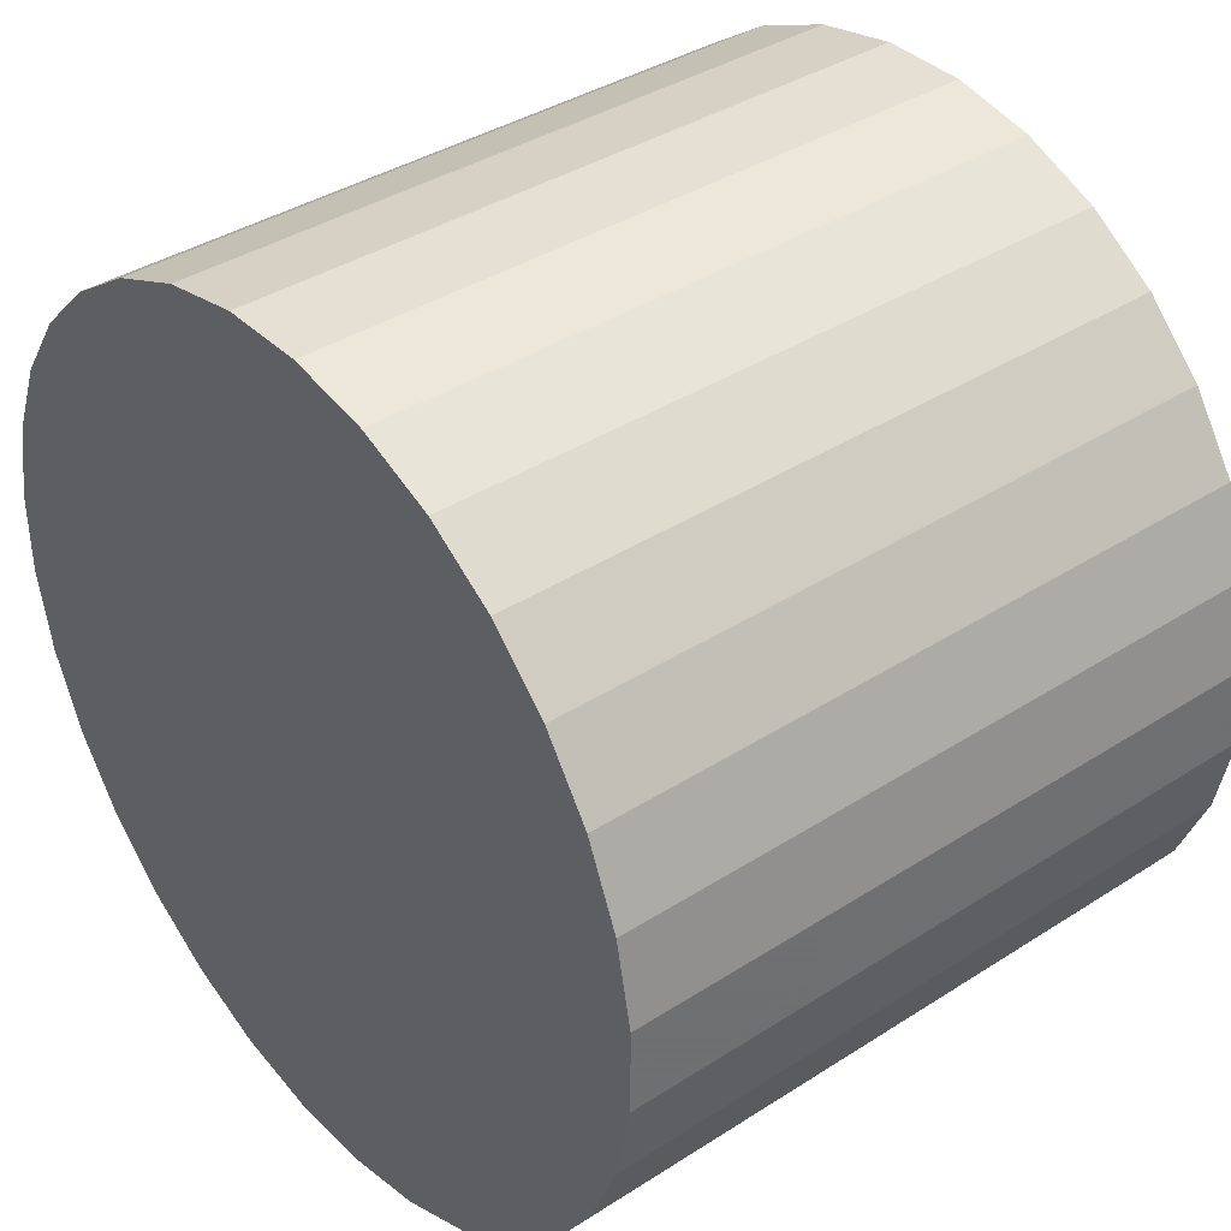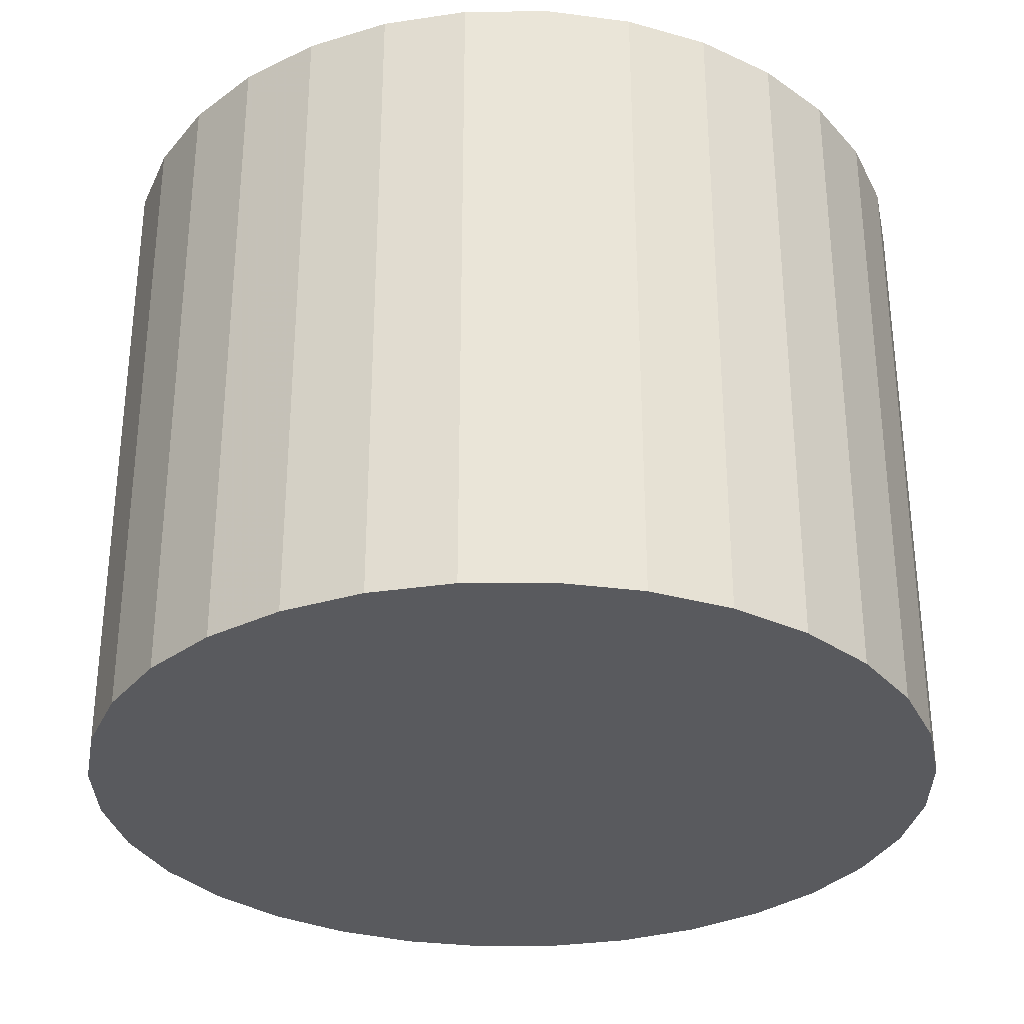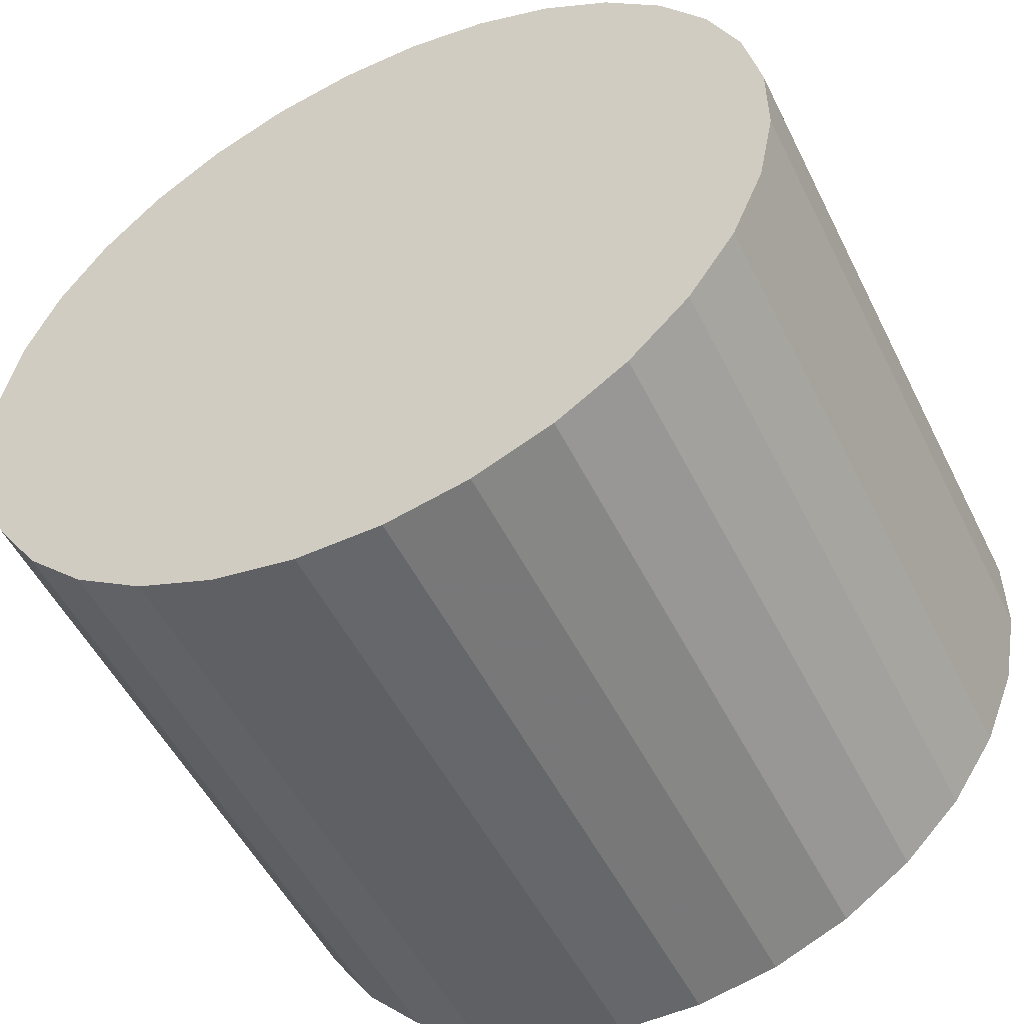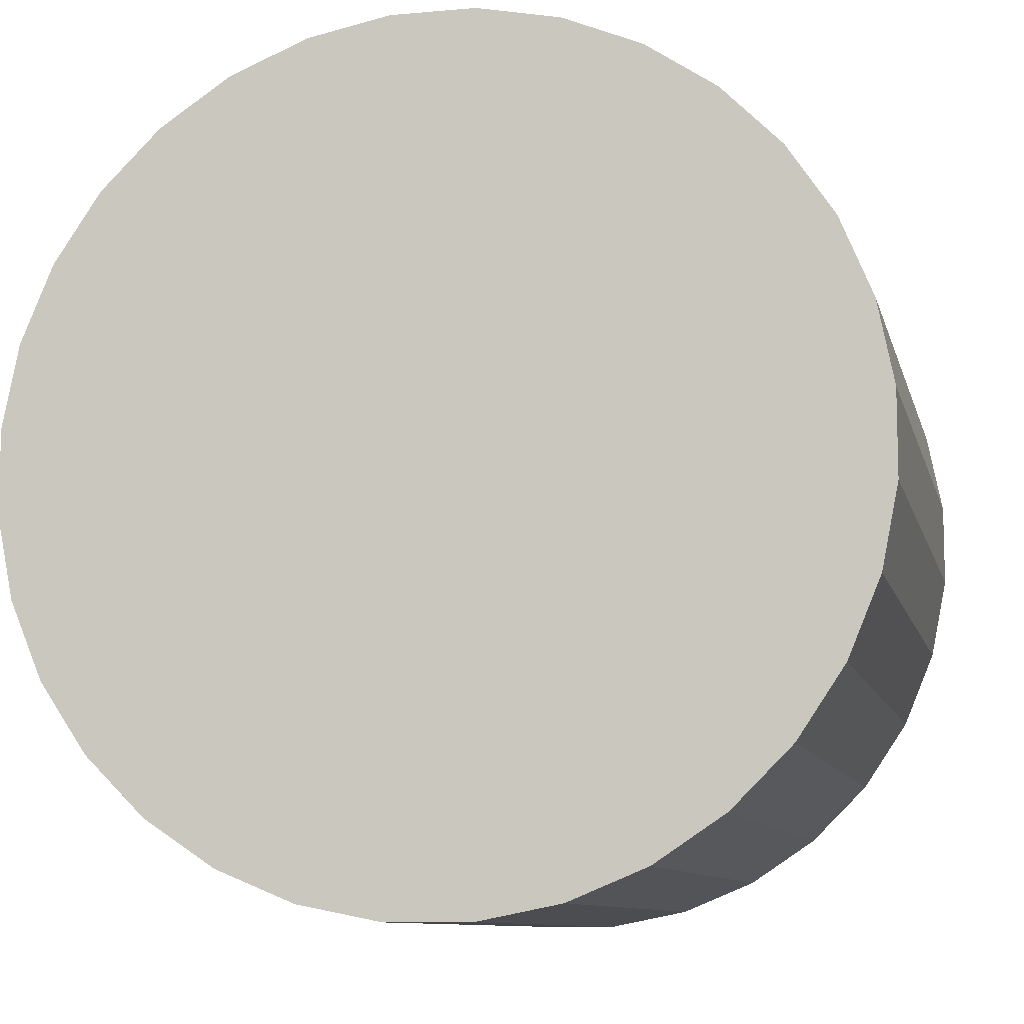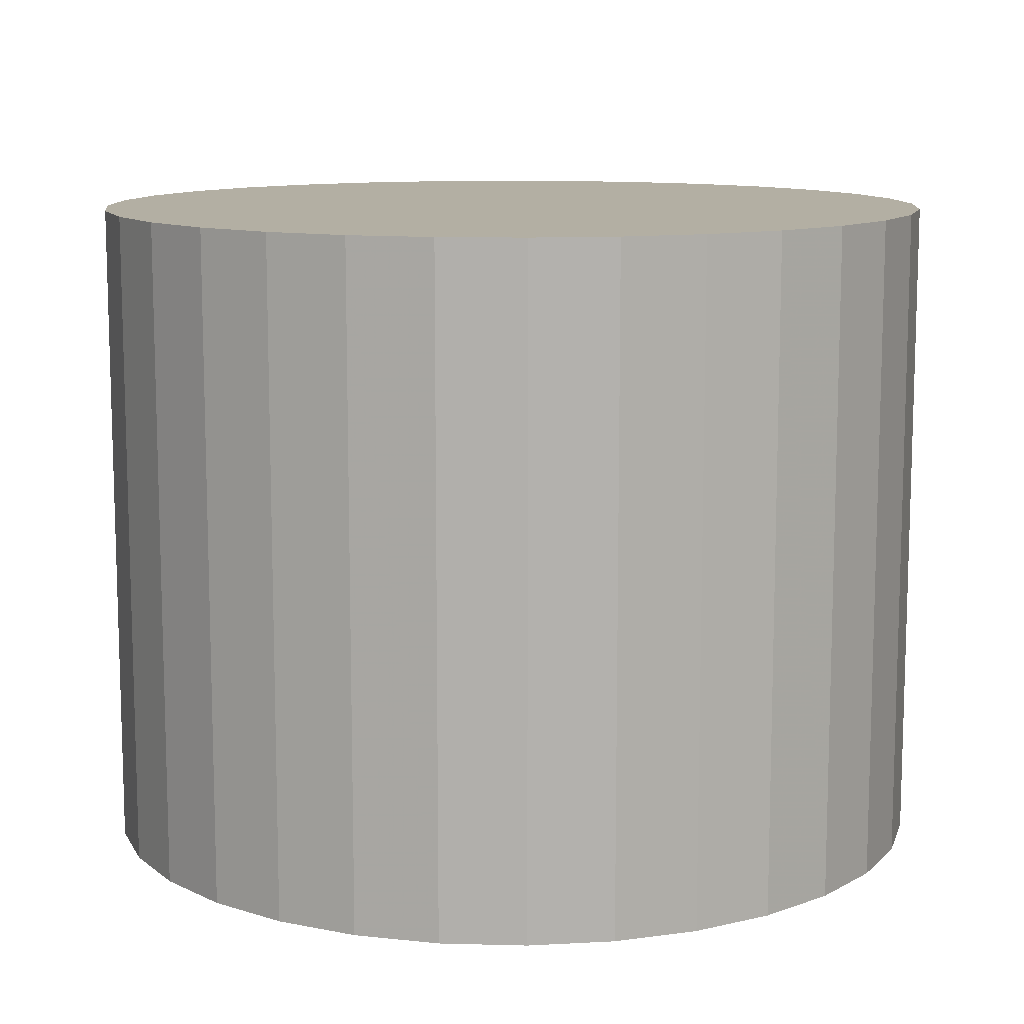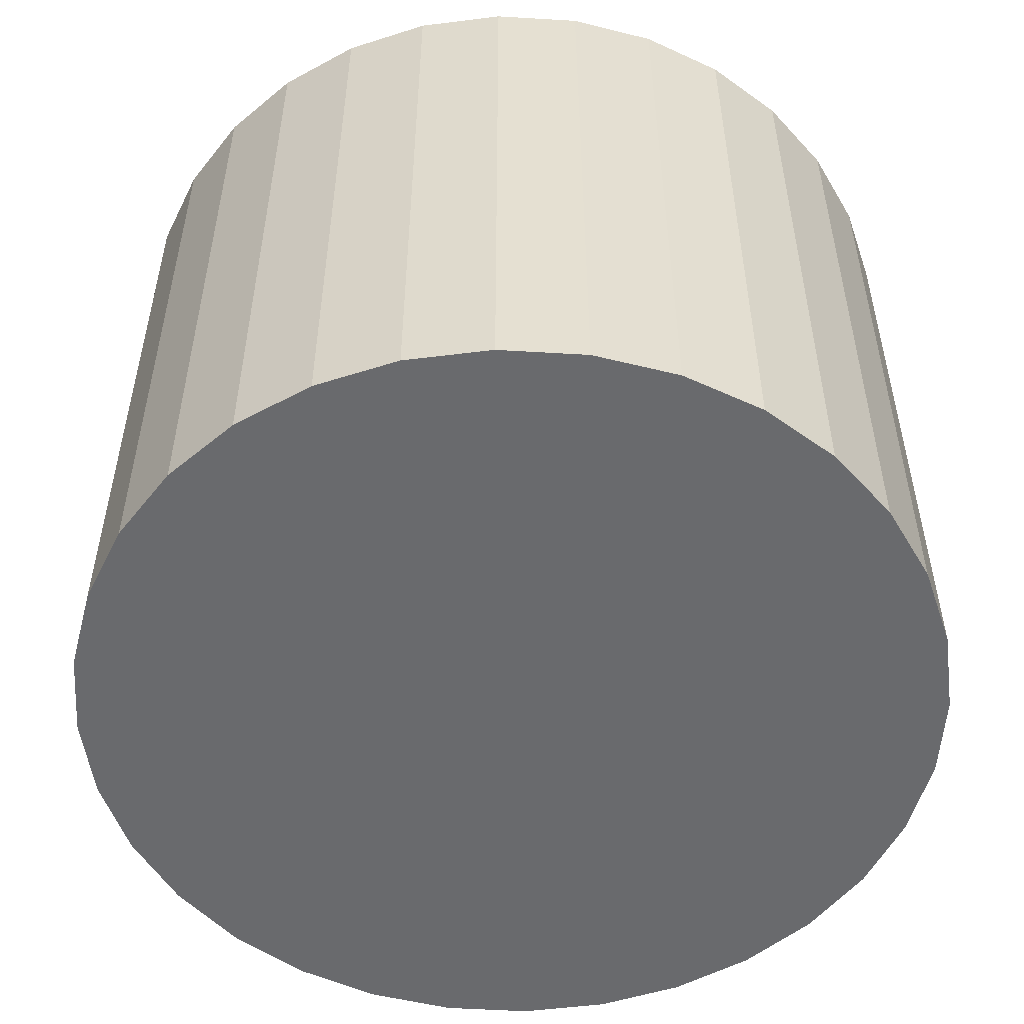
<metadata>
{"format":"obj","ext":"obj","renderer":"f3d","projection":"perspective","resolution":1024,"background":"white","views":[{"elev":38.2,"azim":-129.2,"up":"+Y"},{"elev":-31.5,"azim":-33.0,"up":"+Z"},{"elev":-52.1,"azim":26.0,"up":"+Y"},{"elev":-9.6,"azim":13.0,"up":"+Y"},{"elev":11.1,"azim":138.7,"up":"+Z"},{"elev":-53.1,"azim":7.6,"up":"+Z"}]}
</metadata>
<code>
v -0 0 0.03288
v -0.03264 0.02679 0.03288
v -0.03264 0.02679 -0.03288
v -0 0 -0.03288
v -0.02679 0.03264 0.03288
v -0.02679 0.03264 -0.03288
v -0.0199 0.03724 0.03288
v -0.0199 0.03724 -0.03288
v -0.01226 0.04041 0.03288
v -0.01226 0.04041 -0.03288
v -0.004139 0.04202 0.03288
v -0.004139 0.04202 -0.03288
v 0.004139 0.04202 0.03288
v 0.004139 0.04202 -0.03288
v 0.01226 0.04041 0.03288
v 0.01226 0.04041 -0.03288
v 0.0199 0.03724 0.03288
v 0.0199 0.03724 -0.03288
v 0.02679 0.03264 0.03288
v 0.02679 0.03264 -0.03288
v 0.03264 0.02679 0.03288
v 0.03264 0.02679 -0.03288
v 0.03724 0.0199 0.03288
v 0.03724 0.0199 -0.03288
v 0.04041 0.01226 0.03288
v 0.04041 0.01226 -0.03288
v 0.04202 0.004139 0.03288
v 0.04202 0.004139 -0.03288
v 0.04202 -0.004139 0.03288
v 0.04202 -0.004139 -0.03288
v 0.04041 -0.01226 0.03288
v 0.04041 -0.01226 -0.03288
v 0.03724 -0.0199 0.03288
v 0.03724 -0.0199 -0.03288
v 0.03264 -0.02679 0.03288
v 0.03264 -0.02679 -0.03288
v 0.02679 -0.03264 0.03288
v 0.02679 -0.03264 -0.03288
v 0.0199 -0.03724 0.03288
v 0.0199 -0.03724 -0.03288
v 0.01226 -0.04041 0.03288
v 0.01226 -0.04041 -0.03288
v 0.004139 -0.04202 0.03288
v 0.004139 -0.04202 -0.03288
v -0.004139 -0.04202 0.03288
v -0.004139 -0.04202 -0.03288
v -0.01226 -0.04041 0.03288
v -0.01226 -0.04041 -0.03288
v -0.0199 -0.03724 0.03288
v -0.0199 -0.03724 -0.03288
v -0.02679 -0.03264 0.03288
v -0.02679 -0.03264 -0.03288
v -0.03264 -0.02679 0.03288
v -0.03264 -0.02679 -0.03288
v -0.03724 -0.0199 0.03288
v -0.03724 -0.0199 -0.03288
v -0.04041 -0.01226 0.03288
v -0.04041 -0.01226 -0.03288
v -0.04202 -0.004139 0.03288
v -0.04202 -0.004139 -0.03288
v -0.04202 0.004139 0.03288
v -0.04202 0.004139 -0.03288
v -0.04041 0.01226 0.03288
v -0.04041 0.01226 -0.03288
v -0.03724 0.0199 0.03288
v -0.03724 0.0199 -0.03288
f 2 1 5
f 2 5 3
f 3 5 6
f 3 6 4
f 5 1 7
f 5 7 6
f 6 7 8
f 6 8 4
f 7 1 9
f 7 9 8
f 8 9 10
f 8 10 4
f 9 1 11
f 9 11 10
f 10 11 12
f 10 12 4
f 11 1 13
f 11 13 12
f 12 13 14
f 12 14 4
f 13 1 15
f 13 15 14
f 14 15 16
f 14 16 4
f 15 1 17
f 15 17 16
f 16 17 18
f 16 18 4
f 17 1 19
f 17 19 18
f 18 19 20
f 18 20 4
f 19 1 21
f 19 21 20
f 20 21 22
f 20 22 4
f 21 1 23
f 21 23 22
f 22 23 24
f 22 24 4
f 23 1 25
f 23 25 24
f 24 25 26
f 24 26 4
f 25 1 27
f 25 27 26
f 26 27 28
f 26 28 4
f 27 1 29
f 27 29 28
f 28 29 30
f 28 30 4
f 29 1 31
f 29 31 30
f 30 31 32
f 30 32 4
f 31 1 33
f 31 33 32
f 32 33 34
f 32 34 4
f 33 1 35
f 33 35 34
f 34 35 36
f 34 36 4
f 35 1 37
f 35 37 36
f 36 37 38
f 36 38 4
f 37 1 39
f 37 39 38
f 38 39 40
f 38 40 4
f 39 1 41
f 39 41 40
f 40 41 42
f 40 42 4
f 41 1 43
f 41 43 42
f 42 43 44
f 42 44 4
f 43 1 45
f 43 45 44
f 44 45 46
f 44 46 4
f 45 1 47
f 45 47 46
f 46 47 48
f 46 48 4
f 47 1 49
f 47 49 48
f 48 49 50
f 48 50 4
f 49 1 51
f 49 51 50
f 50 51 52
f 50 52 4
f 51 1 53
f 51 53 52
f 52 53 54
f 52 54 4
f 53 1 55
f 53 55 54
f 54 55 56
f 54 56 4
f 55 1 57
f 55 57 56
f 56 57 58
f 56 58 4
f 57 1 59
f 57 59 58
f 58 59 60
f 58 60 4
f 59 1 61
f 59 61 60
f 60 61 62
f 60 62 4
f 61 1 63
f 61 63 62
f 62 63 64
f 62 64 4
f 63 1 65
f 63 65 64
f 64 65 66
f 64 66 4
f 65 1 2
f 65 2 66
f 66 2 3
f 66 3 4

</code>
